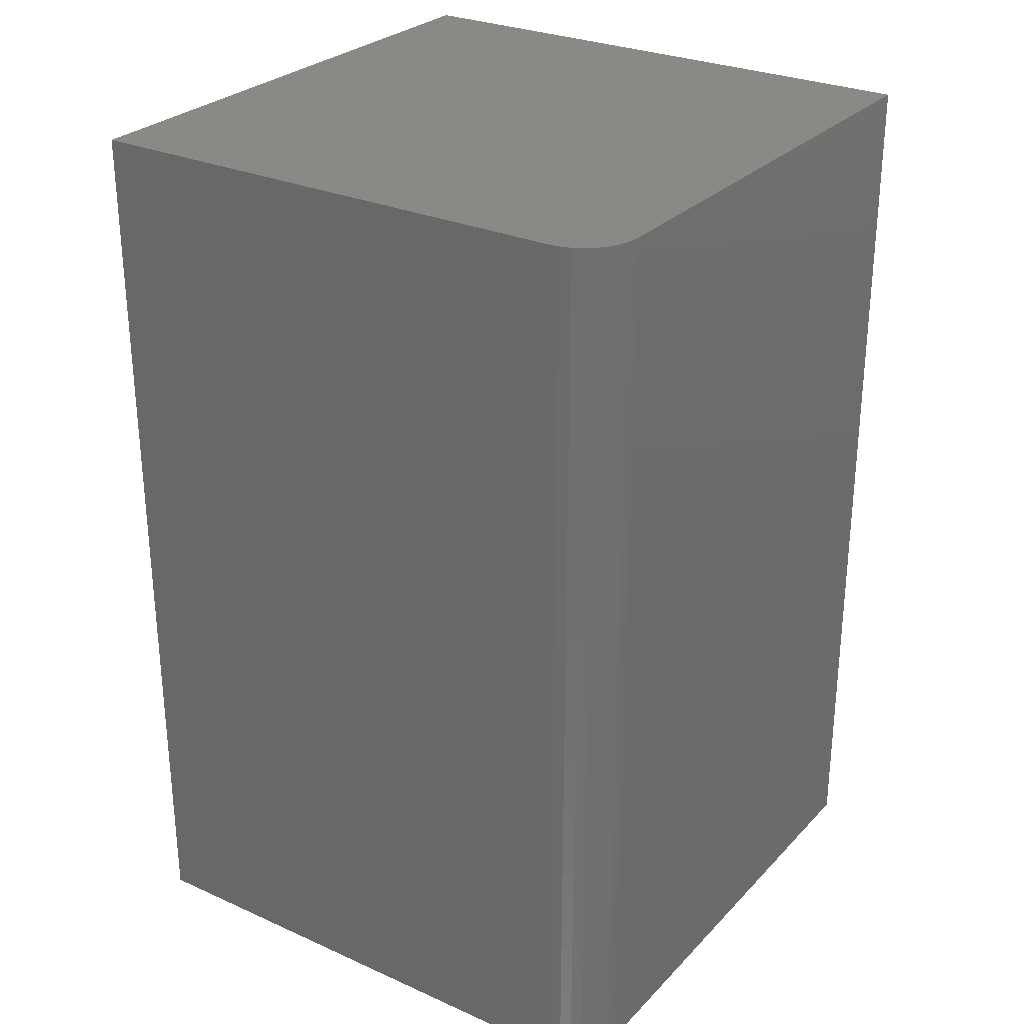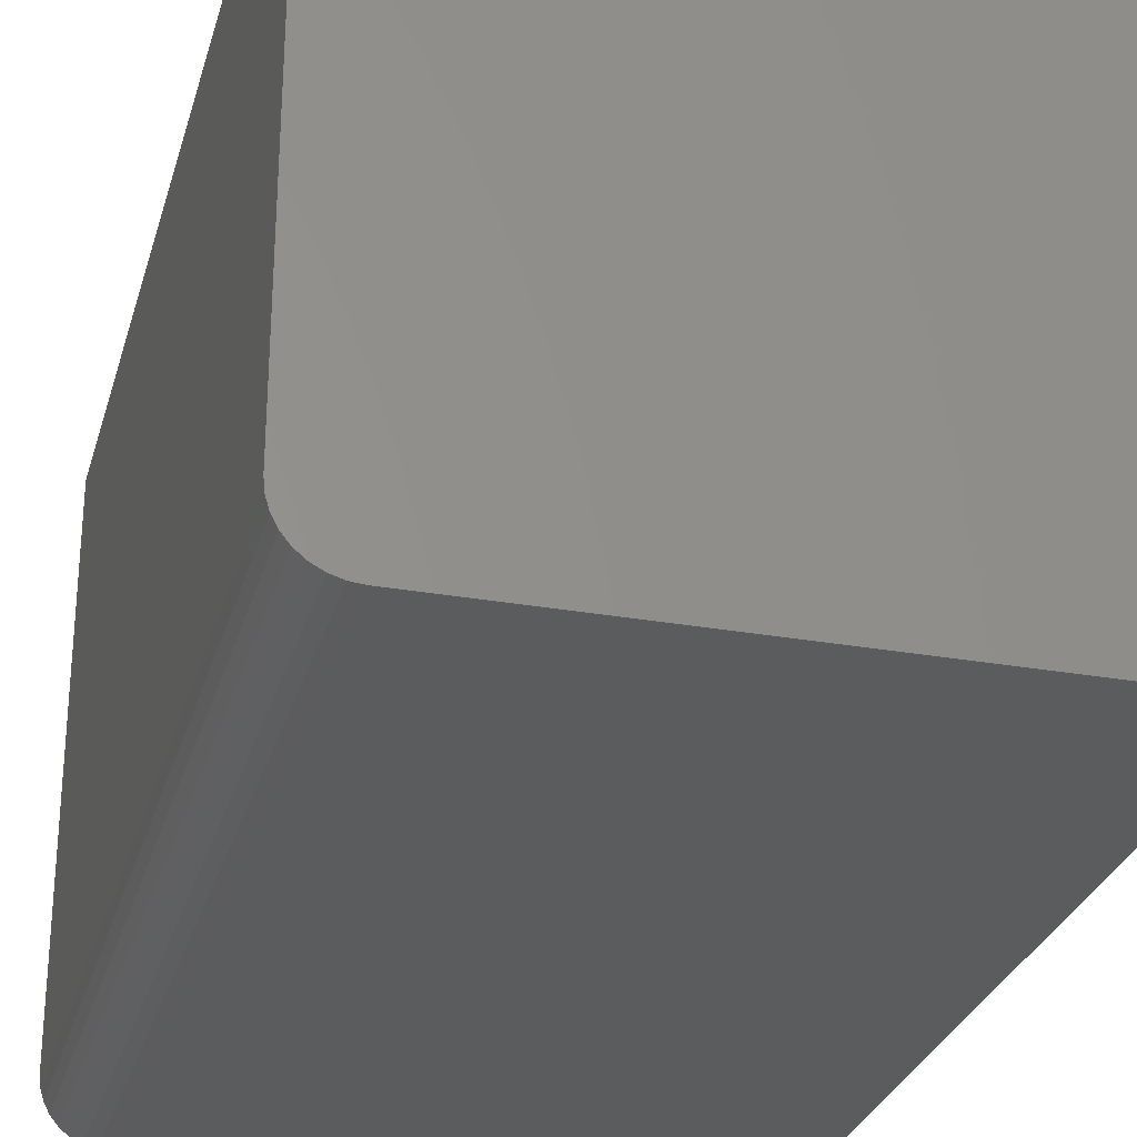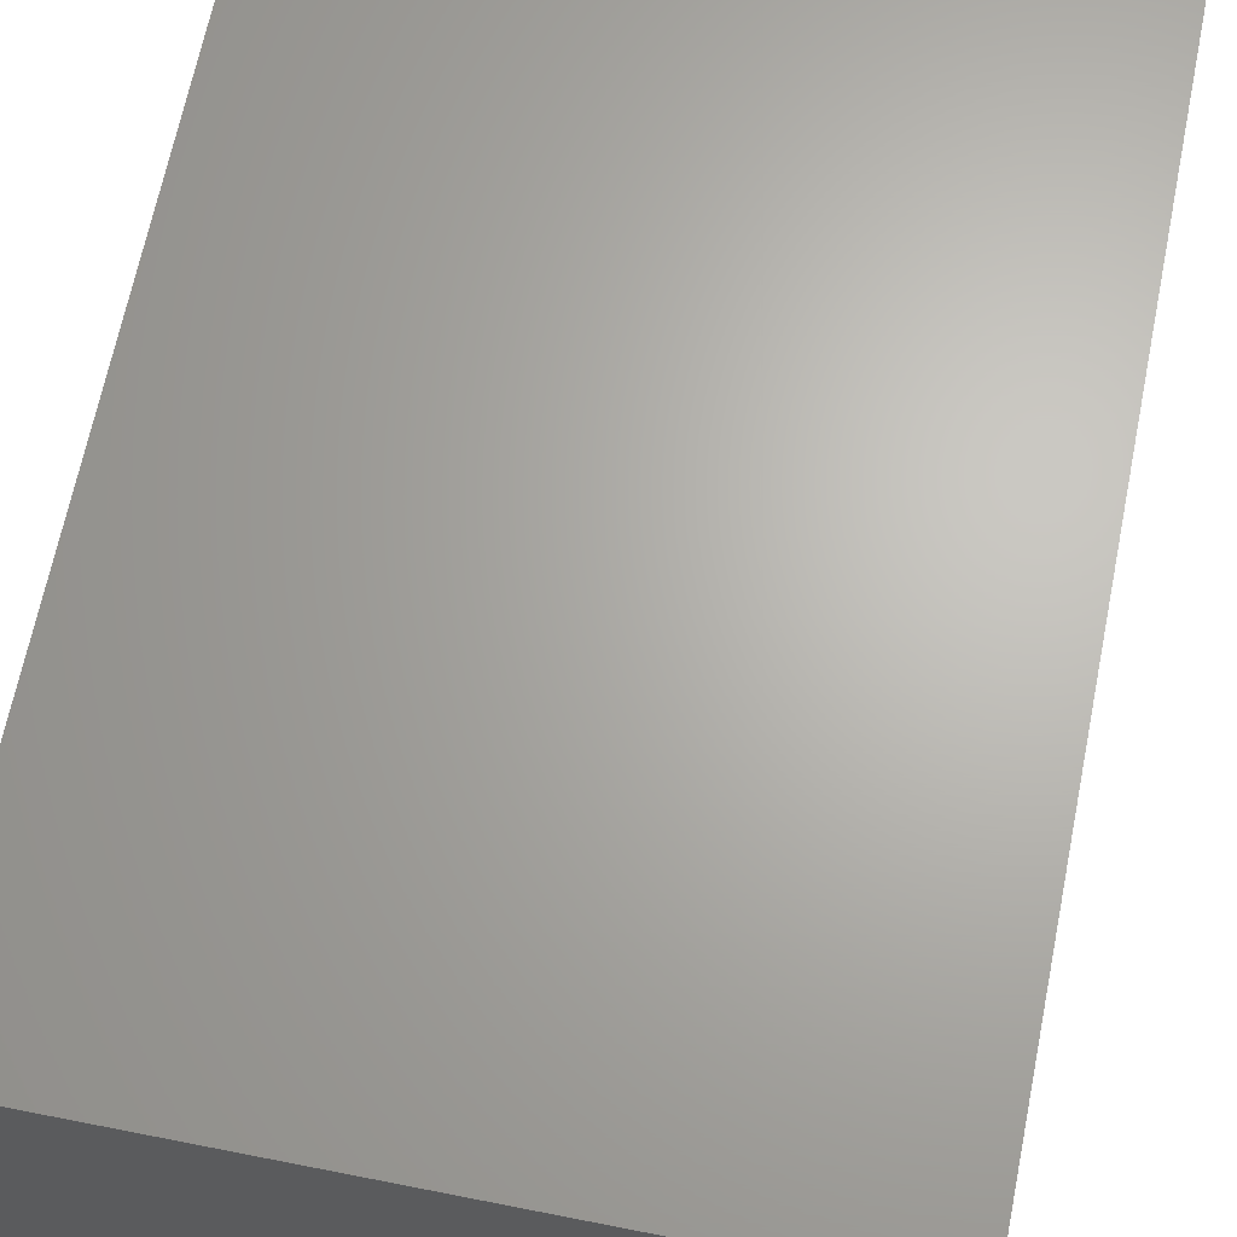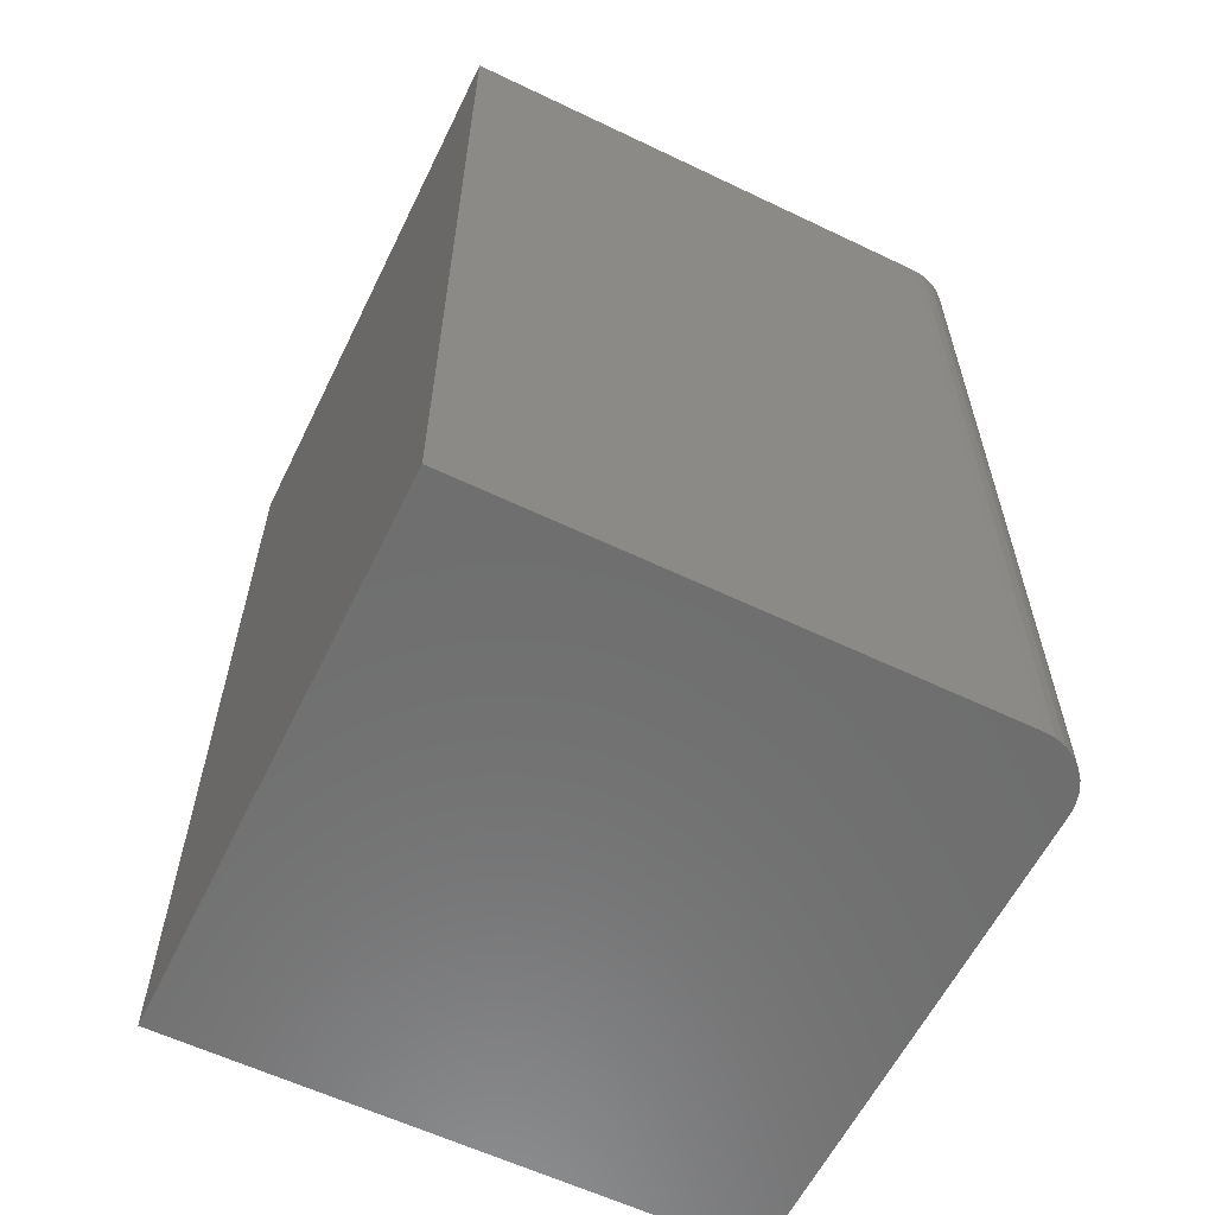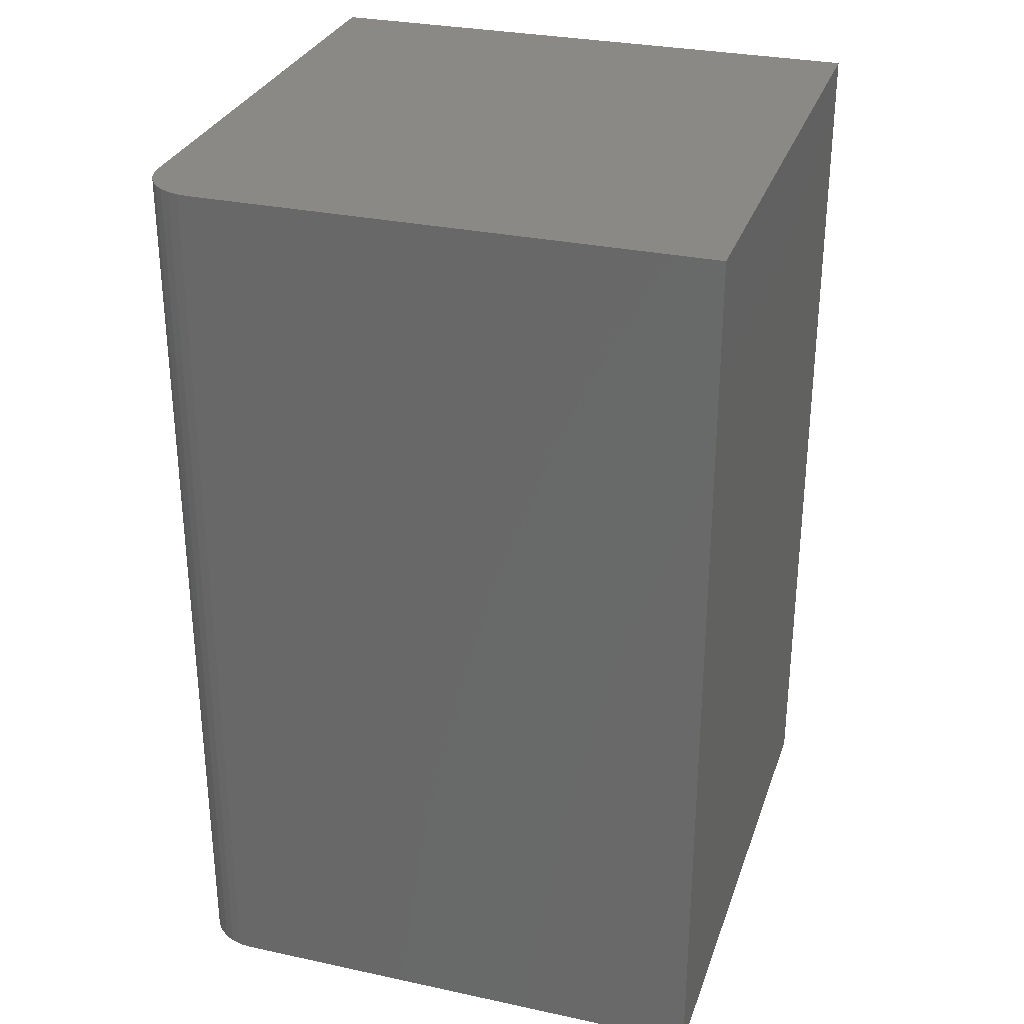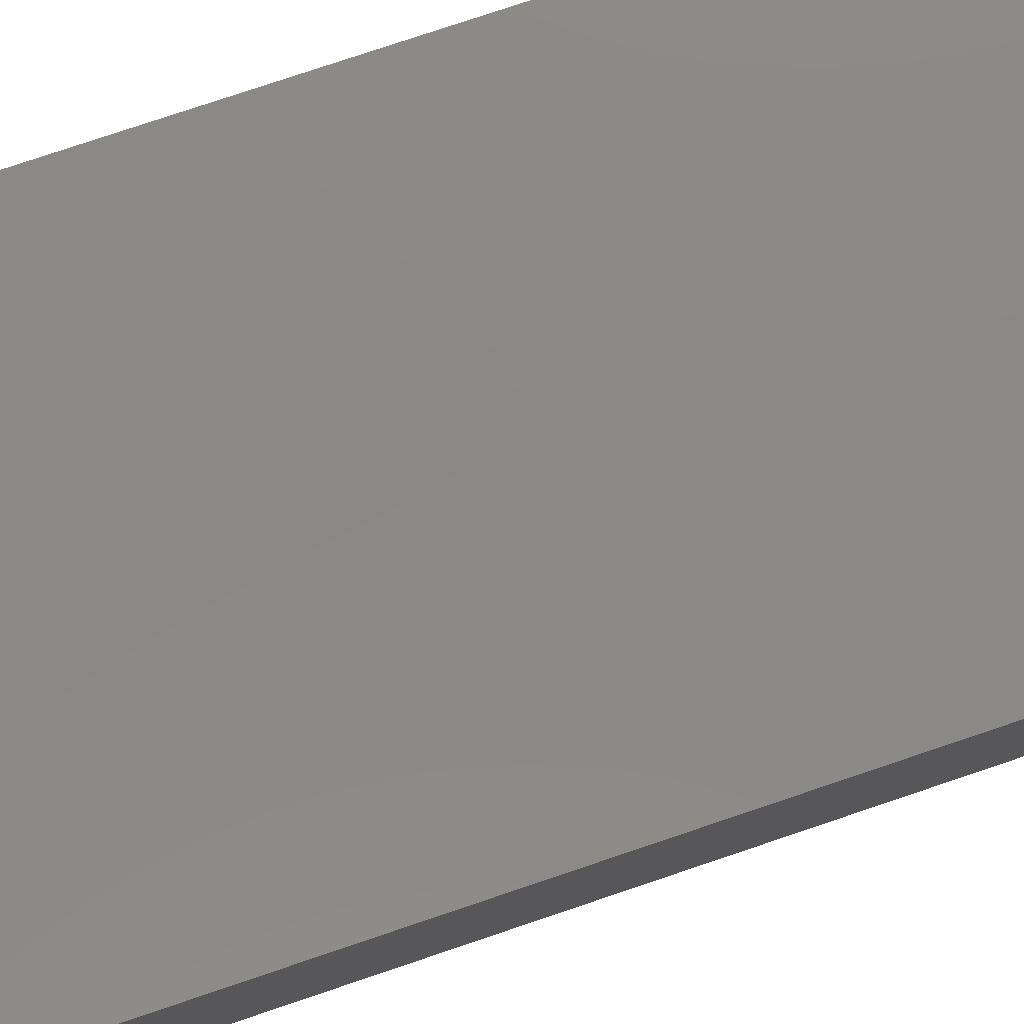
<metadata>
{"format":"stl","ext":"stl","renderer":"f3d","projection":"perspective","resolution":1024,"background":"white","views":[{"elev":28.1,"azim":-146.0,"up":"+Y"},{"elev":-28.7,"azim":-14.9,"up":"+Z"},{"elev":65.8,"azim":-168.7,"up":"+Z"},{"elev":-60.1,"azim":153.9,"up":"+Y"},{"elev":30.0,"azim":-72.6,"up":"+Y"},{"elev":79.9,"azim":71.5,"up":"+Z"}]}
</metadata>
<code>
# stl→obj: 24 verts, 44 faces
v 0 -0.75 0.04688
v 0 -0.75 0.4658
v 0 2.87e-18 0.04688
v 0 2.852e-17 0.4658
v 0.003568 -0.75 0.02894
v 0.0009007 -0.75 0.03773
v 0.01373 -0.75 0.01373
v 0.02083 -0.75 0.0079
v 0.02894 -0.75 0.003568
v 0.4688 -0.75 0.4658
v 0.03773 -0.75 0.0009007
v 0.04688 -0.75 0
v 0.4688 -0.75 0
v 0.0079 -0.75 0.02083
v 0.01373 8.407e-19 0.01373
v 0.02894 2.185e-19 0.003568
v 0.02083 4.837e-19 0.0079
v 0.4688 2.852e-17 0.4658
v 0.4688 0 -4.592e-17
v 0.04688 0 -4.592e-17
v 0.03773 5.515e-20 0.0009007
v 0.0079 1.276e-18 0.02083
v 0.003568 1.772e-18 0.02894
v 0.0009007 2.31e-18 0.03773
f 1 2 3
f 3 2 4
f 1 5 2
f 1 6 5
f 7 8 9
f 10 2 11
f 10 11 12
f 10 12 13
f 11 2 5
f 11 5 14
f 11 14 7
f 11 7 9
f 15 16 17
f 18 19 20
f 18 20 21
f 18 21 4
f 21 16 15
f 21 15 22
f 21 22 23
f 21 23 24
f 21 24 3
f 21 3 4
f 13 12 19
f 19 12 20
f 1 3 6
f 6 3 24
f 6 24 5
f 5 24 23
f 5 23 14
f 14 23 22
f 14 22 7
f 7 22 15
f 7 15 8
f 8 15 17
f 8 17 9
f 9 17 16
f 9 16 11
f 11 16 21
f 11 21 12
f 12 21 20
f 13 19 10
f 10 19 18
f 18 4 10
f 10 4 2

</code>
